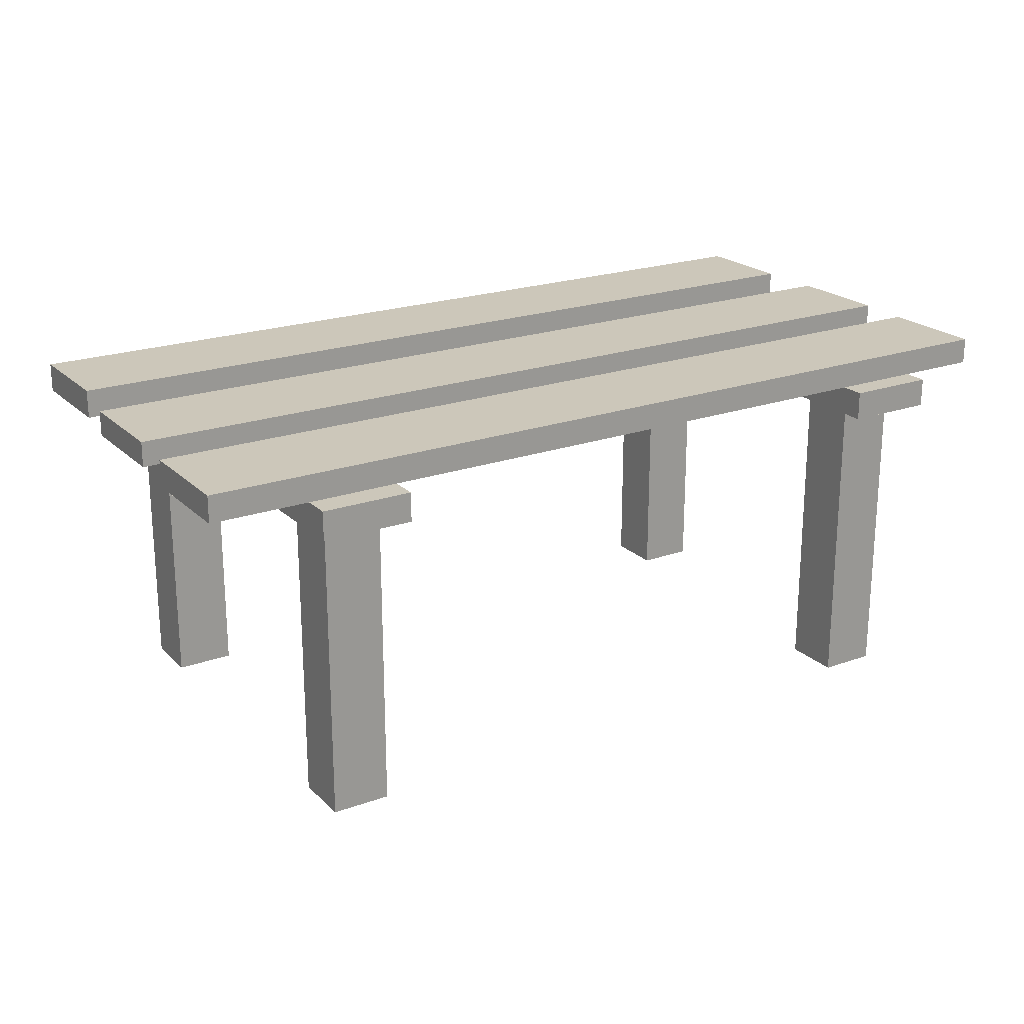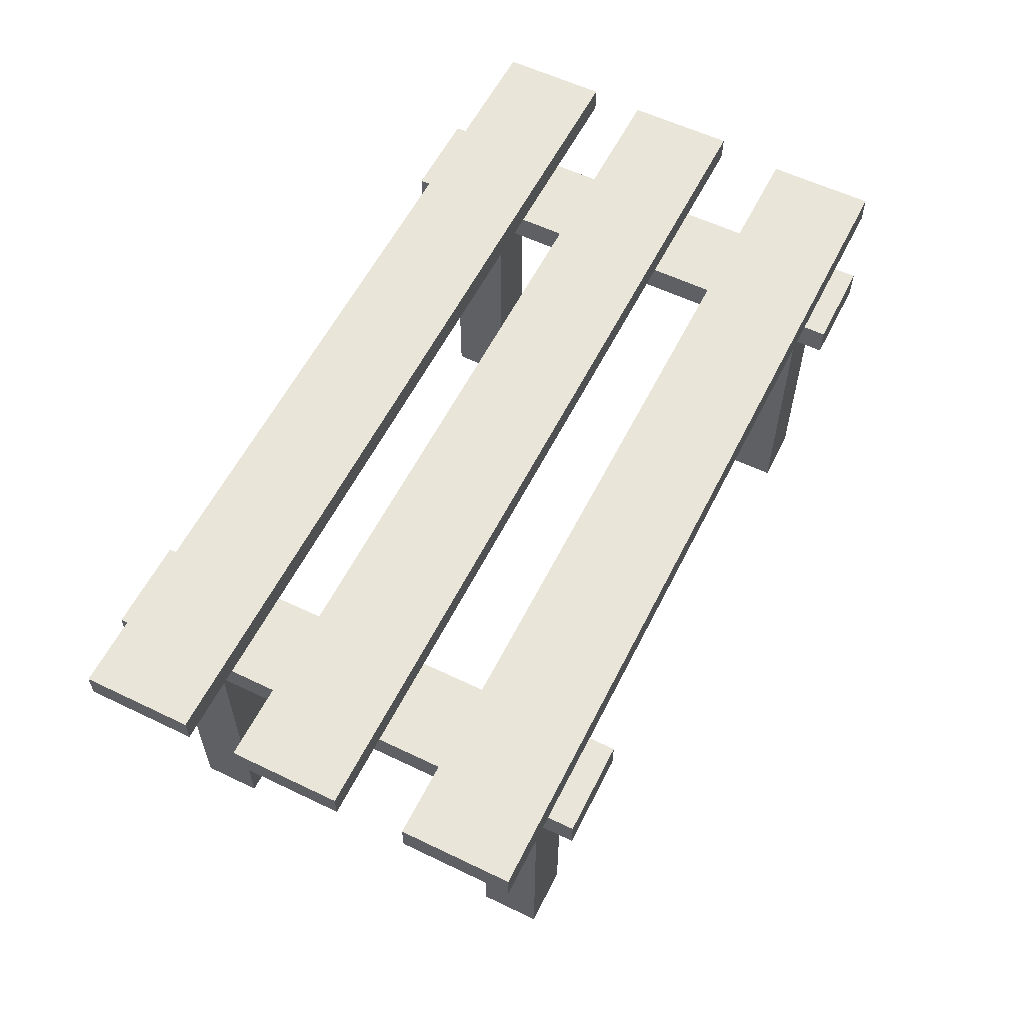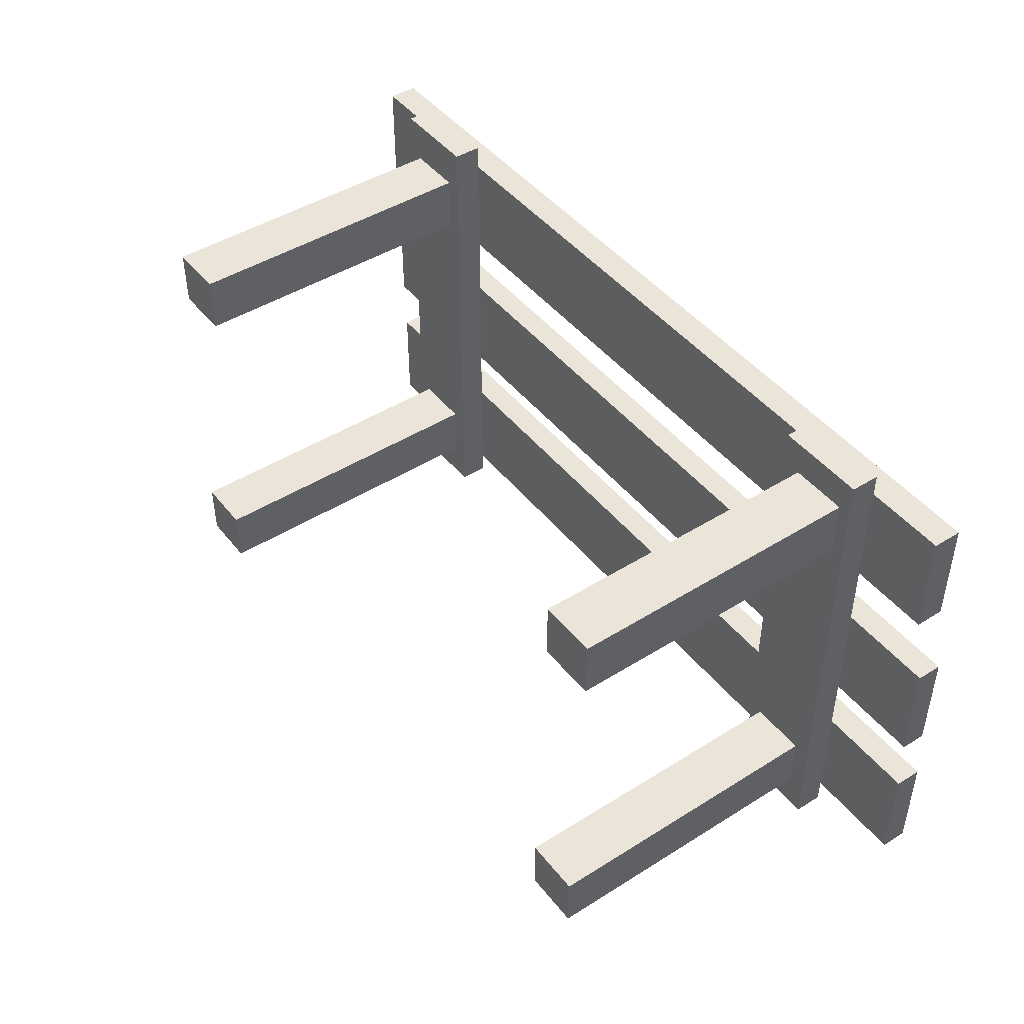
<metadata>
{"format":"obj","ext":"obj","renderer":"f3d","projection":"perspective","resolution":1024,"background":"white","views":[{"elev":21.5,"azim":147.8,"up":"+Y"},{"elev":58.1,"azim":-63.5,"up":"+Y"},{"elev":45.4,"azim":54.1,"up":"+Z"}]}
</metadata>
<code>
v -0.2974 0.03153 -0.1528
v 0.2743 0.03153 -0.1528
v 0.2747 0.03153 -0.1557
v -0.2945 0.03153 -0.1524
v 0.2755 0.03153 -0.1577
v 0.2747 0.03153 -0.1499
v 0.2759 0.03153 -0.1585
v -0.408 0.03153 -0.2006
v -0.3004 0.03153 -0.1524
v -0.2918 0.03153 -0.1513
v 0.4145 0.03153 -0.1027
v 0.2967 0.03153 -0.1557
v 0.2971 0.03153 -0.1528
v 0.2777 0.03153 -0.1609
v -0.3031 0.03153 -0.1513
v -0.3017 0.03153 -0.1519
v 0.4145 0.03153 -0.2006
v -0.2917 0.03153 -0.1513
v 0.2956 0.03153 -0.1585
v 0.2967 0.03153 -0.1499
v 0.28 0.03153 -0.1627
v 0.2857 0.03153 -0.1642
v -0.408 0.007624 -0.2006
v -0.408 0.03153 -0.1027
v -0.2894 0.03153 -0.1495
v 0.2938 0.03153 -0.1609
v 0.2956 0.03153 -0.1471
v 0.2828 0.03153 -0.1638
v 0.2887 0.03153 -0.1638
v 0.4145 0.007624 -0.2006
v -0.3055 0.03153 -0.1495
v 0.2759 0.03153 -0.1471
v 0.2914 0.03153 -0.1627
v 0.2938 0.03153 -0.1448
v 0.2914 0.03153 -0.1627
v 0.4145 0.007624 -0.1027
v -0.408 0.007624 -0.1027
v -0.3073 0.03153 -0.1471
v -0.2876 0.03153 -0.1471
v 0.2914 0.03153 -0.1429
v -0.3084 0.03153 -0.1444
v -0.2864 0.03153 -0.1444
v 0.2777 0.03153 -0.1448
v 0.2887 0.03153 -0.1418
v -0.3088 0.03153 -0.1414
v 0.28 0.03153 -0.1429
v 0.2857 0.03153 -0.1414
v -0.2974 0.03153 -0.13
v -0.3084 0.03153 -0.1385
v -0.286 0.03153 -0.1414
v 0.2828 0.03153 -0.1418
v -0.2864 0.03153 -0.1385
v -0.2945 0.03153 -0.1304
v -0.3004 0.03153 -0.1304
v -0.3073 0.03153 -0.1357
v -0.2876 0.03153 -0.1357
v -0.2917 0.03153 -0.1316
v -0.3031 0.03153 -0.1316
v -0.3055 0.03153 -0.1334
v -0.2894 0.03153 -0.1334
v -0.4121 0.03153 -0.05265
v -0.2971 0.03153 -0.02078
v 0.4104 0.03153 -0.05265
v -0.3 0.03153 -0.02039
v 0.2971 0.03153 -0.01855
v -0.4121 0.008762 -0.05265
v -0.3028 0.03153 -0.01925
v 0.3001 0.03153 -0.01816
v -0.2942 0.03153 -0.02039
v 0.4104 0.008762 -0.05265
v -0.4121 0.03153 0.04525
v 0.3028 0.03153 -0.01702
v -0.2914 0.03153 -0.01925
v 0.4104 0.008762 0.04525
v -0.4121 0.008762 0.04525
v -0.3052 0.03153 -0.01745
v 0.4104 0.03153 0.04525
v -0.2891 0.03153 -0.01745
v 0.2942 0.03153 -0.01816
v -0.307 0.03153 -0.01509
v 0.3052 0.03153 -0.01522
v 0.2914 0.03153 -0.01702
v -0.3081 0.03153 -0.01234
v 0.307 0.03153 -0.01286
v -0.2872 0.03153 -0.01509
v 0.2891 0.03153 -0.01522
v 0.2971 0.03153 0.004216
v -0.3085 0.03153 -0.009394
v 0.3081 0.03153 -0.01011
v 0.2873 0.03153 -0.01286
v 0.3001 0.03153 0.003829
v 0.2942 0.03153 0.003829
v -0.3081 0.03153 -0.006447
v 0.3085 0.03153 -0.007164
v -0.2861 0.03153 -0.01234
v 0.3028 0.03153 0.002696
v 0.2914 0.03153 0.002696
v -0.307 0.03153 -0.0037
v 0.2861 0.03153 -0.01011
v 0.3081 0.03153 -0.004217
v 0.3052 0.03153 0.000882
v -0.2971 0.03153 0.001986
v -0.3052 0.03153 -0.001348
v -0.2857 0.03153 -0.009394
v 0.2857 0.03153 -0.007164
v 0.307 0.03153 -0.00147
v -0.3 0.03153 0.001599
v -0.2942 0.03153 0.001599
v -0.3028 0.03153 0.000466
v -0.2861 0.03153 -0.006447
v 0.2861 0.03153 -0.004217
v 0.2891 0.03153 0.000882
v -0.2872 0.03153 -0.0037
v 0.2873 0.03153 -0.00147
v -0.2914 0.03153 0.000466
v -0.2891 0.03153 -0.001348
v -0.411 0.03153 0.1083
v -0.2954 0.03153 0.1462
v 0.399 0.03153 0.1083
v -0.2984 0.03153 0.1465
v 0.2971 0.03153 0.1467
v -0.411 0.005347 0.1083
v -0.3011 0.03153 0.1477
v 0.3001 0.03153 0.1471
v -0.2925 0.03153 0.1465
v 0.399 0.005347 0.1083
v -0.411 0.03153 0.2062
v 0.3028 0.03153 0.1482
v -0.2897 0.03153 0.1477
v 0.399 0.005347 0.2062
v -0.411 0.005347 0.2062
v -0.3035 0.03153 0.1495
v 0.399 0.03153 0.2062
v 0.2942 0.03153 0.1471
v -0.3053 0.03153 0.1518
v 0.3052 0.03153 0.15
v 0.2914 0.03153 0.1482
v -0.3064 0.03153 0.1546
v 0.307 0.03153 0.1524
v -0.2874 0.03153 0.1495
v 0.2891 0.03153 0.15
v 0.2971 0.03153 0.1695
v -0.3068 0.03153 0.1575
v 0.3081 0.03153 0.1551
v -0.2855 0.03153 0.1518
v 0.3001 0.03153 0.1691
v 0.2959 0.03153 0.1693
v -0.3064 0.03153 0.1605
v 0.2873 0.03153 0.1524
v 0.3085 0.03153 0.1581
v 0.3028 0.03153 0.1679
v 0.2942 0.03153 0.1691
v -0.3053 0.03153 0.1632
v -0.2844 0.03153 0.1546
v 0.2871 0.03153 0.1528
v 0.3081 0.03153 0.161
v 0.3052 0.03153 0.1661
v -0.2954 0.03153 0.1689
v -0.3035 0.03153 0.1656
v 0.2861 0.03153 0.1551
v -0.284 0.03153 0.1575
v 0.307 0.03153 0.1638
v -0.2984 0.03153 0.1685
v -0.2925 0.03153 0.1685
v -0.3011 0.03153 0.1674
v 0.2857 0.03153 0.1581
v -0.2844 0.03153 0.1605
v 0.2861 0.03153 0.161
v 0.2914 0.03153 0.1679
v -0.2855 0.03153 0.1632
v 0.2873 0.03153 0.1638
v 0.2891 0.03153 0.1661
v -0.2897 0.03153 0.1674
v -0.2874 0.03153 0.1656
v -0.2543 -0.02029 -0.2182
v -0.2697 -0.02029 -0.1827
v -0.3363 -0.02029 -0.2182
v -0.2543 -0.02029 0.2292
v -0.3221 -0.02029 -0.1827
v -0.2543 0.005897 -0.2182
v -0.2697 -0.02029 -0.1303
v -0.3363 -0.02029 0.2292
v -0.3221 -0.306 -0.1827
v -0.3363 0.005897 -0.2182
v -0.2543 0.005897 0.2292
v -0.2691 -0.02029 0.1366
v -0.2697 -0.306 -0.1303
v -0.3221 -0.02029 -0.1303
v -0.3363 0.005897 0.2292
v -0.2697 -0.306 -0.1827
v -0.2691 -0.02029 0.189
v -0.3215 -0.02029 0.1366
v -0.3221 -0.306 -0.1303
v -0.3215 -0.02029 0.189
v -0.2691 -0.2992 0.189
v -0.2691 -0.2992 0.1366
v -0.3215 -0.2992 0.1366
v -0.3215 -0.2992 0.189
v 0.3242 -0.02029 -0.2211
v 0.3075 -0.02029 -0.1885
v 0.2422 -0.02029 -0.2211
v 0.3242 -0.02029 0.2263
v 0.2551 -0.02029 -0.1885
v 0.3242 0.005897 -0.2211
v 0.3075 -0.02029 -0.1362
v 0.2422 -0.02029 0.2263
v 0.2551 -0.2946 -0.1885
v 0.2422 0.005897 -0.2211
v 0.3242 0.005897 0.2263
v 0.3122 -0.02029 0.1431
v 0.3075 -0.2946 -0.1362
v 0.2551 -0.02029 -0.1362
v 0.2422 0.005897 0.2263
v 0.3075 -0.2946 -0.1885
v 0.3122 -0.02029 0.1955
v 0.2598 -0.02029 0.1431
v 0.2551 -0.2946 -0.1362
v 0.2598 -0.02029 0.1955
v 0.3122 -0.2889 0.1955
v 0.3122 -0.2889 0.1431
v 0.2598 -0.2889 0.1431
v 0.2598 -0.2889 0.1955
g mesh1_mesh1-geometry
f 1 2 3
f 2 1 4
f 5 1 3
f 2 4 6
f 7 1 5
f 1 8 9
f 6 4 10
f 11 12 13
f 14 1 7
f 9 15 16
f 8 1 17
f 9 8 15
f 6 10 18
f 11 19 12
f 11 13 20
f 21 1 14
f 17 1 22
f 17 23 8
f 15 8 24
f 6 18 25
f 11 26 19
f 11 20 27
f 28 1 21
f 22 1 28
f 29 17 22
f 23 17 30
f 23 24 8
f 15 24 31
f 6 25 32
f 11 33 26
f 11 27 34
f 35 17 29
f 17 36 30
f 36 23 30
f 24 23 37
f 31 24 38
f 32 25 39
f 17 33 11
f 11 34 40
f 33 17 35
f 36 17 11
f 23 36 37
f 36 24 37
f 38 24 41
f 32 39 42
f 32 42 43
f 11 40 44
f 24 36 11
f 41 24 45
f 43 42 46
f 11 44 47
f 11 48 24
f 45 24 49
f 46 42 50
f 46 50 51
f 11 47 52
f 11 53 48
f 54 24 48
f 49 24 55
f 51 50 47
f 47 50 52
f 11 52 56
f 11 57 53
f 58 24 54
f 55 24 59
f 11 56 60
f 11 60 57
f 59 24 58
g mesh1_mesh1-geometry
f 3 2 1
f 4 1 2
f 2 3 12
f 3 1 5
f 1 4 9
f 6 4 2
f 3 5 12
f 13 2 12
f 5 1 7
f 16 9 4
f 9 8 1
f 10 4 6
f 6 2 13
f 12 5 19
f 13 12 11
f 7 1 14
f 5 7 19
f 16 15 9
f 10 16 4
f 17 1 8
f 15 8 9
f 18 10 6
f 20 6 13
f 12 19 11
f 20 13 11
f 14 1 21
f 7 14 26
f 19 7 26
f 15 16 10
f 22 1 17
f 8 23 17
f 24 8 15
f 18 15 10
f 25 18 6
f 32 6 20
f 19 26 11
f 27 20 11
f 21 1 28
f 14 21 33
f 26 14 33
f 28 1 22
f 22 17 29
f 30 17 23
f 8 24 23
f 31 24 15
f 31 15 18
f 25 31 18
f 32 25 6
f 27 32 20
f 26 33 11
f 34 27 11
f 21 28 29
f 33 21 35
f 22 29 28
f 29 17 35
f 30 36 17
f 30 23 36
f 37 23 24
f 38 24 31
f 38 31 25
f 39 25 32
f 43 32 27
f 11 33 17
f 34 43 27
f 40 34 11
f 35 21 29
f 35 17 33
f 11 17 36
f 37 36 23
f 37 24 36
f 41 24 38
f 39 38 25
f 42 39 32
f 43 42 32
f 46 43 34
f 40 46 34
f 44 40 11
f 11 36 24
f 45 24 41
f 41 38 39
f 42 41 39
f 46 42 43
f 51 46 40
f 44 51 40
f 47 44 11
f 24 48 11
f 49 24 45
f 45 41 42
f 50 42 46
f 51 50 46
f 47 51 44
f 52 47 11
f 48 53 11
f 48 24 54
f 55 24 49
f 49 45 50
f 50 45 42
f 47 50 51
f 52 50 47
f 56 52 11
f 53 57 11
f 48 54 53
f 54 24 58
f 59 24 55
f 55 49 52
f 52 49 50
f 56 55 52
f 60 56 11
f 57 60 11
f 53 54 57
f 58 24 59
f 54 58 57
f 59 55 56
f 60 59 56
f 57 58 60
f 58 59 60
g mesh1_mesh1-geometry
f 12 3 2
f 9 4 1
f 12 5 3
f 12 2 13
f 4 9 16
f 13 2 6
f 19 5 12
f 19 7 5
f 4 16 10
f 13 6 20
f 26 14 7
f 26 7 19
f 10 16 15
f 10 15 18
f 20 6 32
f 33 21 14
f 33 14 26
f 18 15 31
f 18 31 25
f 20 32 27
f 29 28 21
f 35 21 33
f 28 29 22
f 25 31 38
f 27 32 43
f 27 43 34
f 29 21 35
f 25 38 39
f 34 43 46
f 34 46 40
f 39 38 41
f 39 41 42
f 40 46 51
f 40 51 44
f 42 41 45
f 44 51 47
f 50 45 49
f 42 45 50
f 53 54 48
f 52 49 55
f 50 49 52
f 52 55 56
f 57 54 53
f 57 58 54
f 56 55 59
f 56 59 60
f 60 58 57
f 60 59 58
g mesh2_mesh2-geometry
f 61 62 63
f 62 61 64
f 65 63 62
f 63 66 61
f 64 61 67
f 68 63 65
f 65 62 69
f 66 63 70
f 66 71 61
f 67 61 71
f 72 63 68
f 65 69 73
f 63 74 70
f 74 66 70
f 71 66 75
f 67 71 76
f 63 72 77
f 65 78 79
f 78 65 73
f 74 63 77
f 66 74 75
f 74 71 75
f 76 71 80
f 77 72 81
f 79 78 82
f 71 74 77
f 80 71 83
f 77 81 84
f 82 85 86
f 82 78 85
f 77 87 71
f 83 71 88
f 77 84 89
f 86 85 90
f 77 91 87
f 92 71 87
f 88 71 93
f 77 89 94
f 90 85 95
f 77 96 91
f 97 71 92
f 93 71 98
f 90 95 99
f 77 94 100
f 77 101 96
f 102 71 97
f 98 71 103
f 99 95 104
f 99 104 105
f 77 100 106
f 77 106 101
f 107 71 102
f 97 108 102
f 103 71 109
f 105 104 110
f 105 110 111
f 109 71 107
f 112 108 97
f 111 110 113
f 111 113 114
f 112 115 108
f 114 113 116
f 114 116 112
f 112 116 115
g mesh2_mesh2-geometry
f 63 62 61
f 64 61 62
f 62 63 65
f 61 66 63
f 67 61 64
f 62 69 64
f 65 63 68
f 69 62 65
f 70 63 66
f 61 71 66
f 71 61 67
f 67 64 69
f 68 63 72
f 65 68 79
f 73 69 65
f 70 74 63
f 70 66 74
f 75 66 71
f 76 71 67
f 73 67 69
f 77 72 63
f 72 82 68
f 82 79 68
f 79 78 65
f 73 65 78
f 77 63 74
f 75 74 66
f 75 71 74
f 80 71 76
f 76 67 73
f 81 72 77
f 86 82 72
f 82 78 79
f 78 76 73
f 77 74 71
f 83 71 80
f 80 76 78
f 81 86 72
f 84 81 77
f 86 85 82
f 85 78 82
f 71 87 77
f 88 71 83
f 83 80 85
f 85 80 78
f 90 86 81
f 84 90 81
f 89 84 77
f 90 85 86
f 87 91 77
f 87 71 92
f 93 71 88
f 88 83 95
f 95 83 85
f 99 90 84
f 89 99 84
f 94 89 77
f 95 85 90
f 91 96 77
f 87 92 91
f 92 71 97
f 98 71 93
f 93 88 104
f 104 88 95
f 99 95 90
f 105 99 89
f 94 105 89
f 100 94 77
f 96 101 77
f 91 92 96
f 97 71 102
f 92 97 96
f 103 71 98
f 98 93 110
f 110 93 104
f 104 95 99
f 105 104 99
f 111 105 94
f 100 111 94
f 106 100 77
f 101 106 77
f 96 97 101
f 102 71 107
f 102 108 97
f 109 71 103
f 103 98 113
f 113 98 110
f 110 104 105
f 111 110 105
f 114 111 100
f 106 114 100
f 101 112 106
f 97 112 101
f 107 71 109
f 102 107 108
f 97 108 112
f 109 103 116
f 116 103 113
f 113 110 111
f 114 113 111
f 112 114 106
f 107 109 115
f 108 107 115
f 108 115 112
f 115 109 116
f 116 113 114
f 112 116 114
f 115 116 112
g mesh2_mesh2-geometry
f 64 69 62
f 69 64 67
f 79 68 65
f 69 67 73
f 68 82 72
f 68 79 82
f 73 67 76
f 72 82 86
f 73 76 78
f 78 76 80
f 72 86 81
f 85 80 83
f 78 80 85
f 81 86 90
f 81 90 84
f 95 83 88
f 85 83 95
f 84 90 99
f 84 99 89
f 91 92 87
f 104 88 93
f 95 88 104
f 89 99 105
f 89 105 94
f 96 92 91
f 96 97 92
f 110 93 98
f 104 93 110
f 94 105 111
f 94 111 100
f 101 97 96
f 113 98 103
f 110 98 113
f 100 111 114
f 100 114 106
f 106 112 101
f 101 112 97
f 108 107 102
f 116 103 109
f 113 103 116
f 106 114 112
f 115 109 107
f 115 107 108
f 116 109 115
g mesh3_mesh3-geometry
f 117 118 119
f 118 117 120
f 121 119 118
f 119 122 117
f 120 117 123
f 124 119 121
f 121 118 125
f 122 119 126
f 122 127 117
f 123 117 127
f 128 119 124
f 129 121 125
f 119 130 126
f 130 122 126
f 127 122 131
f 123 127 132
f 119 128 133
f 121 129 134
f 130 119 133
f 122 130 131
f 130 127 131
f 132 127 135
f 133 128 136
f 134 129 137
f 127 130 133
f 135 127 138
f 133 136 139
f 137 140 141
f 137 129 140
f 133 142 127
f 138 127 143
f 133 139 144
f 141 140 145
f 133 146 142
f 147 127 142
f 143 127 148
f 141 145 149
f 133 144 150
f 133 151 146
f 152 127 147
f 148 127 153
f 149 145 154
f 149 154 155
f 133 150 156
f 133 157 151
f 158 127 152
f 153 127 159
f 160 154 161
f 155 154 160
f 133 156 162
f 133 162 157
f 163 127 158
f 152 164 158
f 159 127 165
f 166 161 167
f 160 161 166
f 166 167 168
f 169 164 152
f 165 127 163
f 168 167 170
f 168 170 171
f 172 173 169
f 169 173 164
f 171 170 174
f 171 174 172
f 172 174 173
g mesh3_mesh3-geometry
f 119 118 117
f 120 117 118
f 118 119 121
f 117 122 119
f 123 117 120
f 118 125 120
f 121 119 124
f 125 118 121
f 126 119 122
f 117 127 122
f 127 117 123
f 123 120 125
f 124 119 128
f 121 124 134
f 125 121 129
f 126 130 119
f 126 122 130
f 131 122 127
f 132 127 123
f 129 123 125
f 133 128 119
f 128 137 124
f 137 134 124
f 134 129 121
f 133 119 130
f 131 130 122
f 131 127 130
f 135 127 132
f 132 123 129
f 136 128 133
f 141 137 128
f 137 129 134
f 133 130 127
f 138 127 135
f 135 132 140
f 140 132 129
f 136 141 128
f 139 136 133
f 141 140 137
f 140 129 137
f 127 142 133
f 143 127 138
f 138 135 145
f 145 135 140
f 149 141 136
f 139 149 136
f 144 139 133
f 145 140 141
f 142 146 133
f 142 127 147
f 148 127 143
f 143 138 154
f 154 138 145
f 149 145 141
f 155 149 139
f 144 155 139
f 150 144 133
f 146 151 133
f 142 147 146
f 147 127 152
f 153 127 148
f 148 143 161
f 161 143 154
f 154 145 149
f 155 154 149
f 160 155 144
f 150 166 144
f 156 150 133
f 151 157 133
f 146 152 151
f 147 152 146
f 152 127 158
f 159 127 153
f 153 148 167
f 167 148 161
f 161 154 160
f 160 154 155
f 166 160 144
f 168 166 150
f 156 168 150
f 162 156 133
f 157 162 133
f 151 169 157
f 152 169 151
f 158 127 163
f 158 164 152
f 165 127 159
f 159 153 170
f 170 153 167
f 167 161 166
f 166 161 160
f 168 167 166
f 171 168 156
f 162 171 156
f 157 172 162
f 169 172 157
f 152 164 169
f 163 127 165
f 158 163 164
f 165 159 174
f 174 159 170
f 170 167 168
f 171 170 168
f 172 171 162
f 169 173 172
f 164 173 169
f 163 165 173
f 164 163 173
f 173 165 174
f 174 170 171
f 172 174 171
f 173 174 172
g mesh3_mesh3-geometry
f 120 125 118
f 125 120 123
f 134 124 121
f 125 123 129
f 124 137 128
f 124 134 137
f 129 123 132
f 128 137 141
f 140 132 135
f 129 132 140
f 128 141 136
f 145 135 138
f 140 135 145
f 136 141 149
f 136 149 139
f 154 138 143
f 145 138 154
f 139 149 155
f 139 155 144
f 146 147 142
f 161 143 148
f 154 143 161
f 144 155 160
f 144 166 150
f 151 152 146
f 146 152 147
f 167 148 153
f 161 148 167
f 144 160 166
f 150 166 168
f 150 168 156
f 157 169 151
f 151 169 152
f 170 153 159
f 167 153 170
f 156 168 171
f 156 171 162
f 162 172 157
f 157 172 169
f 164 163 158
f 174 159 165
f 170 159 174
f 162 171 172
f 173 165 163
f 173 163 164
f 174 165 173
g mesh4_mesh4-geometry
f 175 176 177
f 176 175 178
f 179 177 176
f 177 180 175
f 180 178 175
f 176 178 181
f 177 179 182
f 176 183 179
f 180 177 184
f 178 180 185
f 181 178 186
f 187 176 181
f 182 179 188
f 189 177 182
f 183 176 190
f 183 188 179
f 177 189 184
f 189 180 184
f 180 189 185
f 189 178 185
f 186 178 191
f 181 186 188
f 176 187 190
f 188 187 181
f 182 188 192
f 178 189 182
f 187 183 190
f 188 183 193
f 191 178 194
f 195 186 191
f 192 188 186
f 187 188 193
f 182 192 194
f 182 194 178
f 183 187 193
f 194 195 191
f 186 195 196
f 186 197 192
f 197 194 192
f 195 194 198
f 195 197 196
f 197 186 196
f 194 197 198
f 197 195 198
g mesh4_mesh4-geometry
f 177 176 175
f 178 175 176
f 176 177 179
f 175 180 177
f 175 178 180
f 181 178 176
f 182 179 177
f 179 183 176
f 184 177 180
f 185 180 178
f 186 178 181
f 181 176 187
f 188 179 182
f 182 177 189
f 190 176 183
f 179 188 183
f 184 189 177
f 184 180 189
f 185 189 180
f 185 178 189
f 191 178 186
f 188 186 181
f 190 187 176
f 181 187 188
f 192 188 182
f 182 189 178
f 190 183 187
f 193 183 188
f 194 178 191
f 191 186 195
f 186 188 192
f 193 188 187
f 194 192 182
f 178 194 182
f 193 187 183
f 191 195 194
f 196 195 186
f 192 197 186
f 192 194 197
f 198 194 195
f 196 197 195
f 196 186 197
f 198 197 194
f 198 195 197
g mesh5_mesh5-geometry
f 199 200 201
f 200 199 202
f 203 201 200
f 201 204 199
f 204 202 199
f 200 202 205
f 201 203 206
f 200 207 203
f 204 201 208
f 202 204 209
f 205 202 210
f 211 200 205
f 206 203 212
f 213 201 206
f 207 200 214
f 207 212 203
f 201 213 208
f 213 204 208
f 204 213 209
f 213 202 209
f 210 202 215
f 205 210 212
f 200 211 214
f 212 211 205
f 206 212 216
f 202 213 206
f 211 207 214
f 212 207 217
f 215 202 218
f 219 210 215
f 216 212 210
f 211 212 217
f 206 216 218
f 206 218 202
f 207 211 217
f 218 219 215
f 210 219 220
f 210 221 216
f 221 218 216
f 219 218 222
f 219 221 220
f 221 210 220
f 218 221 222
f 221 219 222
g mesh5_mesh5-geometry
f 201 200 199
f 202 199 200
f 200 201 203
f 199 204 201
f 199 202 204
f 205 202 200
f 206 203 201
f 203 207 200
f 208 201 204
f 209 204 202
f 210 202 205
f 205 200 211
f 212 203 206
f 206 201 213
f 214 200 207
f 203 212 207
f 208 213 201
f 208 204 213
f 209 213 204
f 209 202 213
f 215 202 210
f 212 210 205
f 214 211 200
f 205 211 212
f 216 212 206
f 206 213 202
f 214 207 211
f 217 207 212
f 218 202 215
f 215 210 219
f 210 212 216
f 217 212 211
f 218 216 206
f 202 218 206
f 217 211 207
f 215 219 218
f 220 219 210
f 216 221 210
f 216 218 221
f 222 218 219
f 220 221 219
f 220 210 221
f 222 221 218
f 222 219 221

</code>
